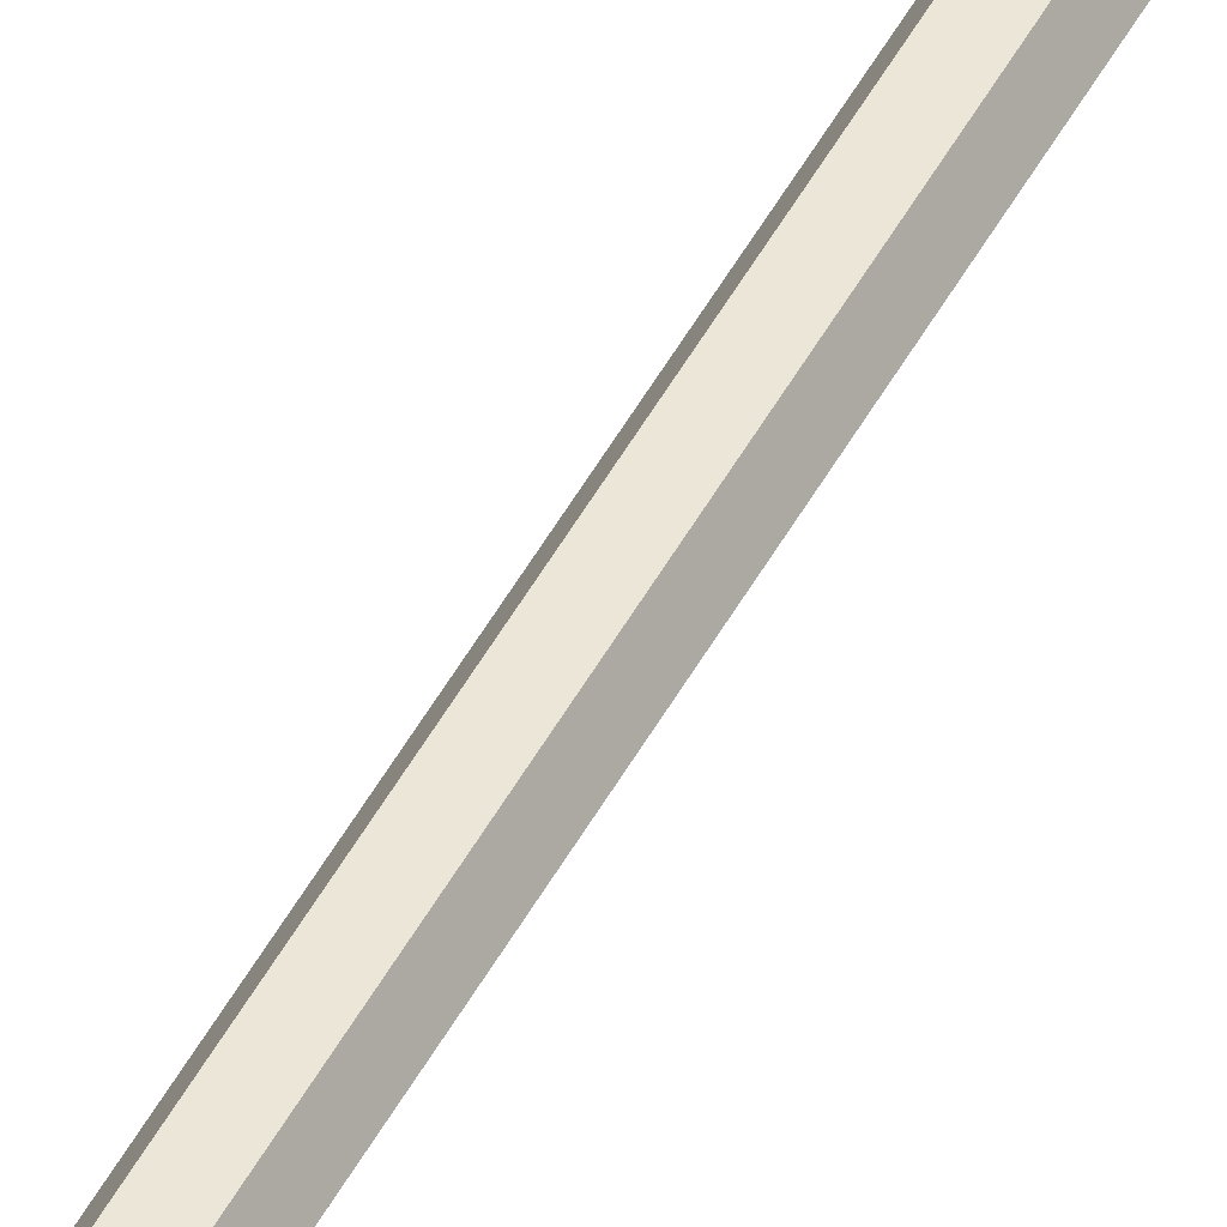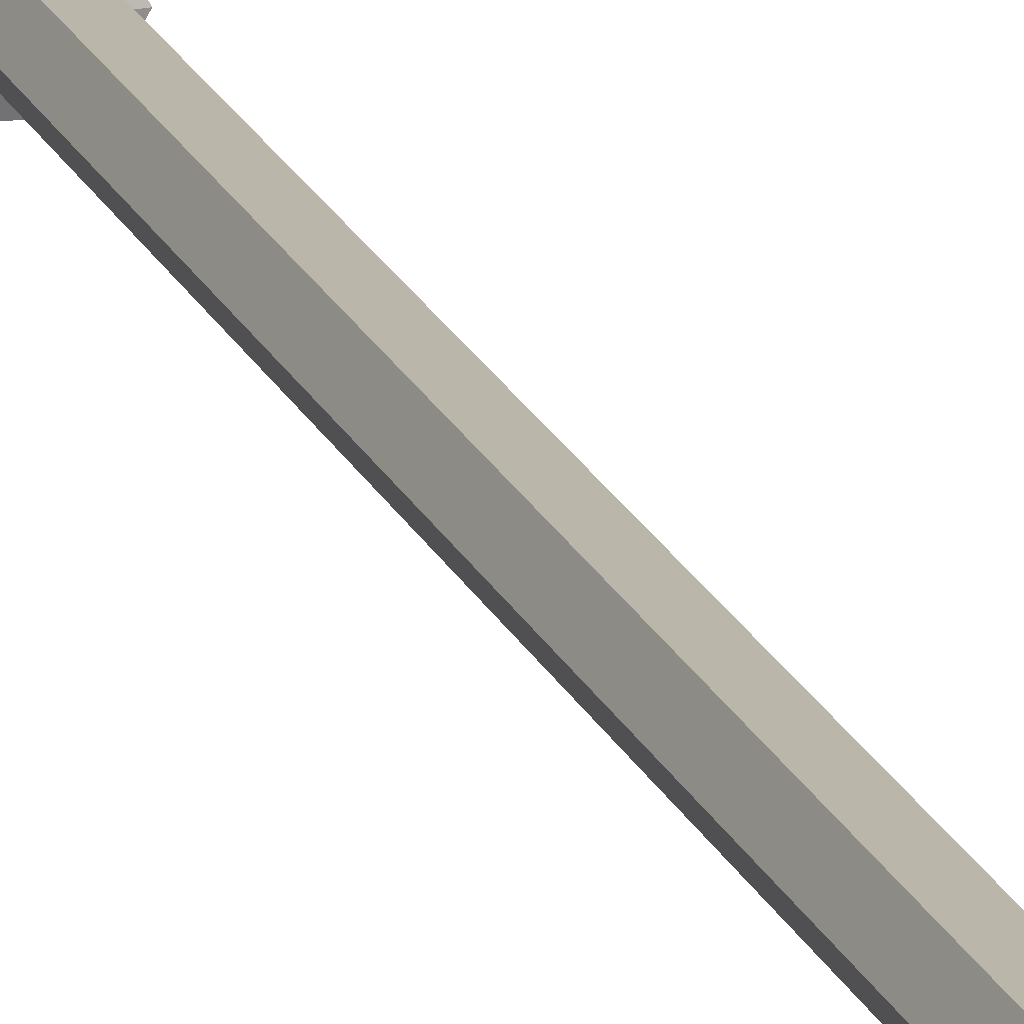
<metadata>
{"format":"obj","ext":"obj","renderer":"f3d","projection":"perspective","resolution":1024,"background":"white","views":[{"elev":49.3,"azim":27.4,"up":"+Z"},{"elev":13.8,"azim":-13.0,"up":"+Z"}]}
</metadata>
<code>
v -1.919 -21.09 -0.000215
v -0.9596 -21.09 -1.662
v 0.9594 -21.09 -1.662
v 1.919 -21.09 -0.000215
v 0.9594 -21.09 1.661
v -0.9594 -21.09 1.661
v -1.012 -23.88 -0.000215
v -0.5064 -23.88 -0.8767
v 0.506 -23.88 -0.8767
v 1.013 -23.88 -0.000215
v 0.5062 -23.88 0.8768
v -0.5062 -23.88 0.8768
v -2.126 -16.38 -0.000215
v -1.063 -16 -1.842
v 1.063 -16.38 -1.842
v 2.126 -16 -0.000215
v 1.063 -16.38 1.841
v -1.063 -16 1.841
v -2.679 -15.41 -0.000215
v -1.34 -15.03 -2.32
v 1.339 -15.41 -2.32
v 2.679 -15.03 -0.000215
v 1.339 -15.41 2.32
v -1.34 -15.03 2.32
v -2.679 13.93 -0.000215
v -1.34 14.28 -2.32
v 1.339 13.93 -2.32
v 2.679 14.28 -0.000215
v 1.339 13.93 2.32
v -1.34 14.28 2.32
v -2.124 15.04 -0.000215
v -1.062 15.4 -1.84
v 1.062 15.04 -1.84
v 2.125 15.4 -0.000215
v 1.062 15.04 1.84
v -1.062 15.4 1.84
v -2.307 149.9 -0.000215
v -1.154 149.9 -1.998
v 1.154 149.9 -1.998
v 2.307 149.9 -0.000215
v 1.154 149.9 1.998
v -1.154 149.9 1.998
v -0 -23.88 -0.000215
v -2.143 9.867 -0.000215
v -1.072 10.16 -1.856
v 1.072 9.867 -1.856
v 2.143 10.16 -0.000215
v 1.072 9.866 1.856
v -1.072 10.16 1.856
v 3.603 150.4 -0.000335
v -3.603 150.4 -0.000335
v -1.802 150.4 3.12
v 1.801 150.4 3.12
v -1.802 150.4 -3.12
v 1.801 150.4 -3.12
v 1.963 172.9 -0.000183
v -1.962 172.9 -0.000183
v -0.9812 172.9 1.7
v 0.9813 172.9 1.7
v -0.9814 172.9 -1.7
v 0.9813 172.9 -1.7
v 1.524 175 -0.000142
v -1.524 175 -0.000142
v -0.7618 175 1.32
v 0.7618 175 1.32
v -0.7619 175 -1.32
v 0.7618 175 -1.32
v 0.7303 176.3 -0.000209
v -0.7301 176.3 -0.000209
v 3.467 152.8 -0.000322
v 1.733 152.8 -3.003
v -1.734 152.8 -3.003
v -3.467 152.8 -0.000322
v -1.734 152.8 3.003
v 1.733 152.8 3.003
v 2.293 153.8 -0.000213
v 1.146 153.8 1.985
v -1.146 153.8 1.985
v -2.292 153.8 -0.000213
v -1.146 153.8 -1.985
v 1.146 153.8 -1.985
v 2.784 155.1 -0.000259
v 1.392 155.1 2.411
v -1.392 155.1 2.411
v -2.784 155.1 -0.000259
v -1.392 155.1 -2.411
v 1.392 155.1 -2.411
v -0.5277 155.3 1.826
v -0.5277 155.3 -1.826
v 0.5277 155.3 1.826
v 0.5277 155.3 -1.826
v 0.5277 192.5 0
v -0.5277 192.5 -0
v -0.5277 168.8 6.095
v -0.5277 168.8 -6.095
v 0.5277 168.8 -6.095
v 0.5277 168.8 6.095
v 0.5277 165.6 5.78
v 0.5277 162.4 4.068
v 0.5277 165.6 -5.78
v 0.5277 162.4 -4.068
v -0.5277 162.4 -4.068
v -0.5277 165.6 -5.78
v -0.5277 162.4 4.068
v -0.5277 165.6 5.78
v 0 168.9 -8.887
v 0 201.8 0
v 0 168.9 8.887
v 0 165.5 8.498
v 0 162.2 5.413
v 0 162.2 -5.413
v 0 165.5 -8.498
v -0.5277 184.3 2.095
v -0.5277 178.9 -3.499
v 0.5277 178.6 -3.573
v 0.5277 184.2 2.139
v 0 190.2 3.14
v 0 181.9 5.362
v -0.1319 185.8 3.664
v 0.1319 185.8 3.675
v 0 181.8 -5.383
v 0 173.6 -7.605
v -0.3172 177.4 -4.967
v 0.3172 177.3 -5.011
f 7 1 2 8
f 9 8 2 3
f 10 9 3 4
f 11 10 4 5
f 12 11 5 6
f 7 12 6 1
f 2 1 13 14
f 3 2 14 15
f 4 3 15 16
f 5 4 16 17
f 6 5 17 18
f 1 6 18 13
f 14 13 19 20
f 15 14 20 21
f 16 15 21 22
f 17 16 22 23
f 18 17 23 24
f 13 18 24 19
f 20 19 44 45
f 21 20 45 46
f 22 21 46 47
f 23 22 47 48
f 24 23 48 49
f 19 24 49 44
f 26 25 31 32
f 27 26 32 33
f 28 27 33 34
f 29 28 34 35
f 30 29 35 36
f 25 30 36 31
f 32 31 37 38
f 33 32 38 39
f 34 33 39 40
f 35 34 40 41
f 36 35 41 42
f 31 36 42 37
f 7 8 43
f 8 9 43
f 9 10 43
f 10 11 43
f 11 12 43
f 12 7 43
f 45 44 25 26
f 46 45 26 27
f 47 46 27 28
f 48 47 28 29
f 49 48 29 30
f 44 49 30 25
f 37 42 52 51
f 42 41 53 52
f 41 40 50 53
f 39 38 54 55
f 38 37 51 54
f 40 39 55 50
f 73 74 78 79
f 74 75 77 78
f 75 70 76 77
f 71 72 80 81
f 72 73 79 80
f 70 71 81 76
f 57 58 64 63
f 58 59 65 64
f 59 56 62 65
f 61 60 66 67
f 60 57 63 66
f 56 61 67 62
f 63 64 69
f 66 63 69
f 65 62 68
f 62 67 68
f 65 68 69 64
f 68 67 66 69
f 50 55 71 70
f 55 54 72 71
f 54 51 73 72
f 51 52 74 73
f 52 53 75 74
f 53 50 70 75
f 77 76 82 83
f 78 77 83 84
f 79 78 84 85
f 80 79 85 86
f 81 80 86 87
f 76 81 87 82
f 83 82 56 59
f 84 83 59 58
f 85 84 58 57
f 86 85 57 60
f 87 86 60 61
f 82 87 61 56
f 88 89 91 90
f 93 114 113
f 97 96 115 116
f 98 99 101 100
f 103 102 104 105
f 98 100 96 97
f 94 95 103 105
f 91 101 99 90
f 88 104 102 89
f 124 123 121
f 99 98 109 110
f 105 104 110 109
f 94 105 109 108
f 98 97 108 109
f 90 99 110
f 104 88 110
f 88 90 110
f 100 101 111 112
f 102 103 112 111
f 103 95 106 112
f 96 100 112 106
f 89 102 111
f 101 91 111
f 91 89 111
f 113 114 95 94
f 116 115 92
f 120 119 118
f 117 120 116 92 107
f 93 113 119 117 107
f 118 119 113 94 108
f 97 116 120 118 108
f 122 124 115 96 106
f 95 114 123 122 106
f 121 123 114 93 107
f 92 115 124 121 107
f 124 122 123
f 120 117 119

</code>
